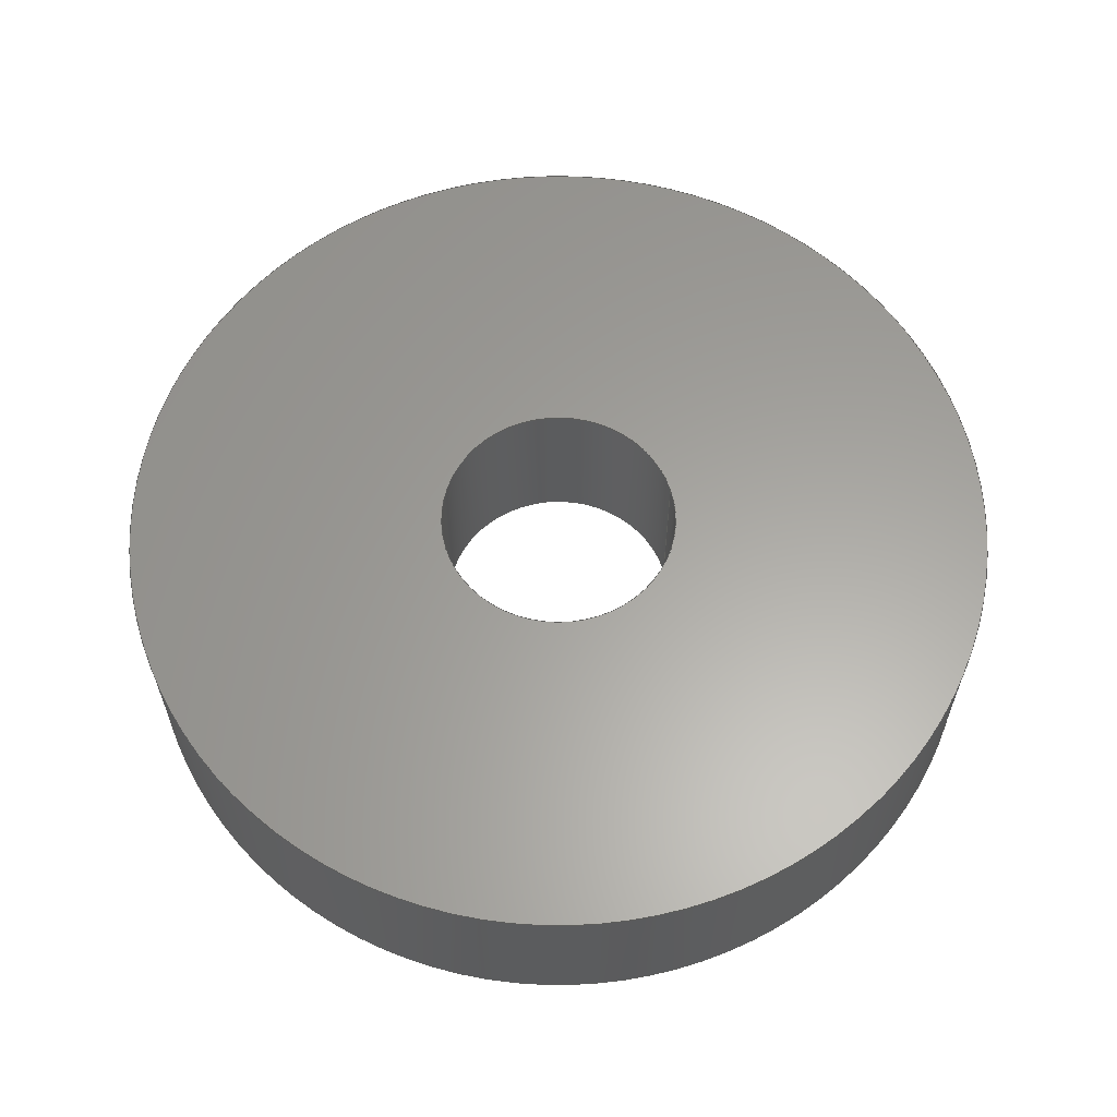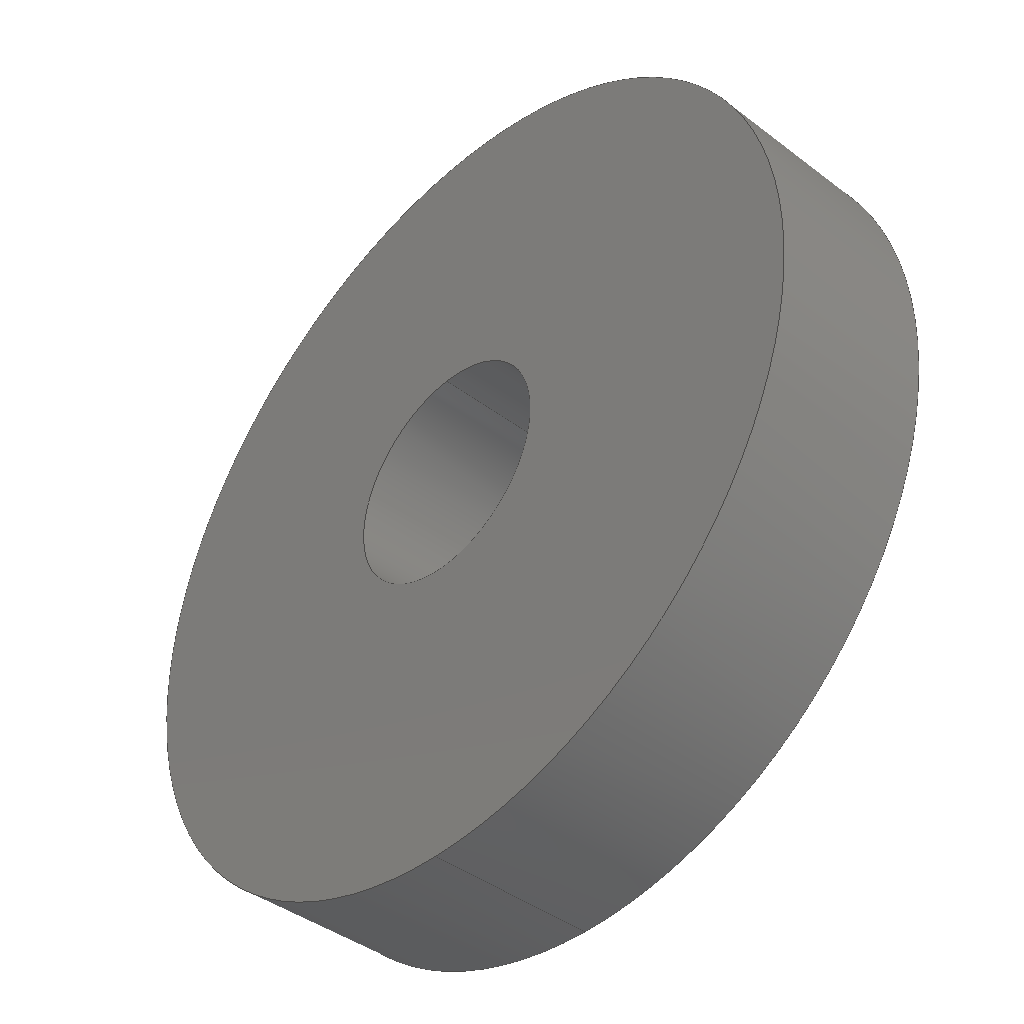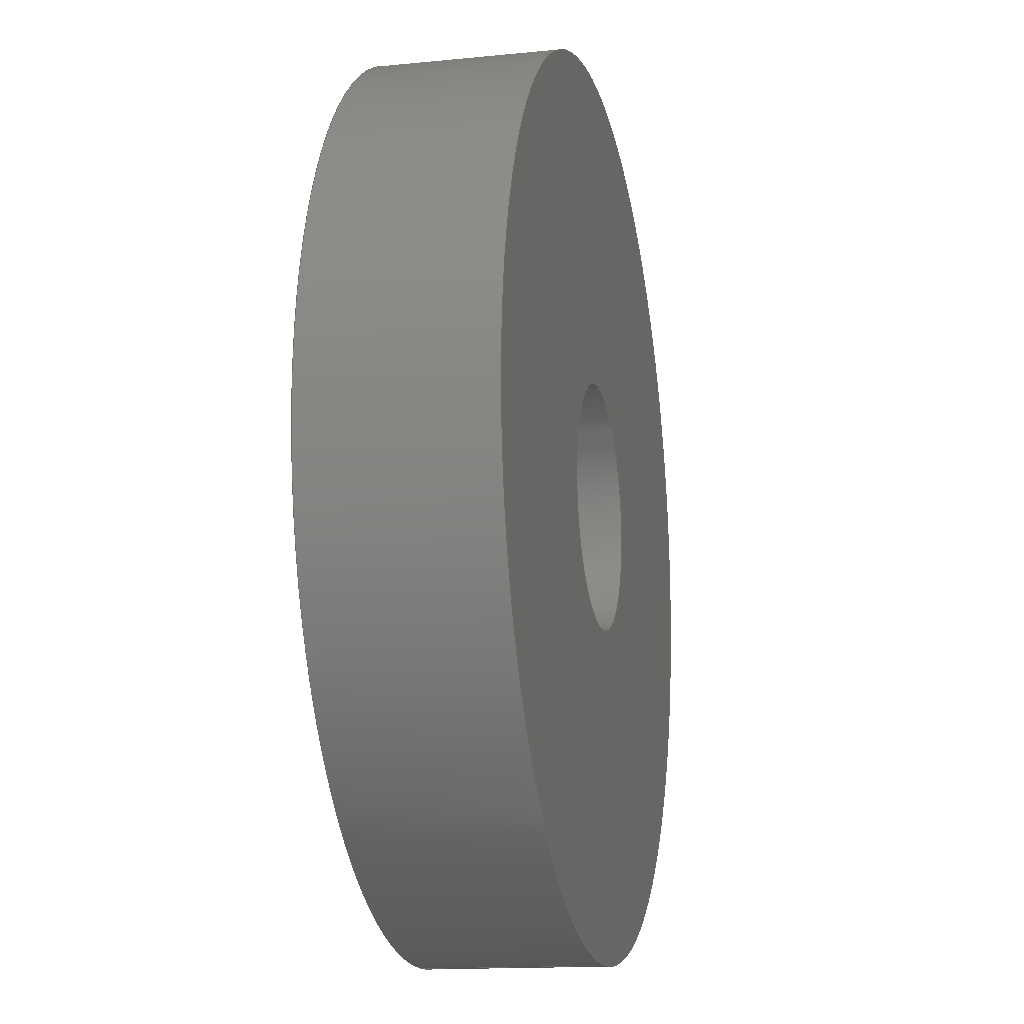
<metadata>
{"format":"step","ext":"step","renderer":"f3d","projection":"perspective","resolution":1024,"background":"white","views":[{"elev":61.5,"azim":-105.9,"up":"+Y"},{"elev":-41.3,"azim":-132.7,"up":"+Z"},{"elev":-14.4,"azim":102.4,"up":"+Z"}]}
</metadata>
<code>
ISO-10303-21;
DATA;
#1 = EDGE_CURVE ( 'NONE', #207, #201, #100, .T. ) ;
#2 = APPLICATION_PROTOCOL_DEFINITION ( 'international standard', 'config_control_design', 1994, #231 ) ;
#3 = MECHANICAL_CONTEXT ( 'NONE', #176, 'mechanical' ) ;
#4 = LINE ( 'NONE', #79, #140 ) ;
#5 = CYLINDRICAL_SURFACE ( 'NONE', #91, 100 ) ;
#6 = VERTEX_POINT ( 'NONE', #159 ) ;
#7 = ADVANCED_FACE ( 'NONE', ( #218 ), #5, .T. ) ;
#8 = EDGE_LOOP ( 'NONE', ( #143, #219 ) ) ;
#9 = FACE_OUTER_BOUND ( 'NONE', #110, .T. ) ;
#10 = DIRECTION ( 'NONE',  ( 0, 0, 1 ) ) ;
#11 = APPROVAL_DATE_TIME ( #206, #76 ) ;
#12 = COORDINATED_UNIVERSAL_TIME_OFFSET ( 6, 0, .BEHIND. ) ;
#13 = ORIENTED_EDGE ( 'NONE', *, *, #208, .T. ) ;
#14 = AXIS2_PLACEMENT_3D ( 'NONE', #239, #21, #99 ) ;
#15 = CARTESIAN_POINT ( 'NONE',  ( 0, 0, 27.5 ) ) ;
#16 = LOCAL_TIME ( 19, 42, 22, #225 ) ;
#17 = CARTESIAN_POINT ( 'NONE',  ( 0, 40, 0 ) ) ;
#18 = CC_DESIGN_APPROVAL ( #214, ( #236 ) ) ;
#19 =( NAMED_UNIT ( * ) PLANE_ANGLE_UNIT ( ) SI_UNIT ( $, .RADIAN. ) );
#20 = AXIS2_PLACEMENT_3D ( 'NONE', #209, #31, #111 ) ;
#21 = DIRECTION ( 'NONE',  ( 0, 1, 0 ) ) ;
#22 = ORIENTED_EDGE ( 'NONE', *, *, #23, .F. ) ;
#23 = EDGE_CURVE ( 'NONE', #227, #201, #4, .T. ) ;
#24 = ORIENTED_EDGE ( 'NONE', *, *, #116, .T. ) ;
#25 = CARTESIAN_POINT ( 'NONE',  ( 0, 40, 0 ) ) ;
#26 = DIRECTION ( 'NONE',  ( 0, 1, 0 ) ) ;
#27 = COORDINATED_UNIVERSAL_TIME_OFFSET ( 6, 0, .BEHIND. ) ;
#28 = LOCAL_TIME ( 19, 42, 22, #27 ) ;
#29 = DATE_TIME_ROLE ( 'creation_date' ) ;
#30 = ORIENTED_EDGE ( 'NONE', *, *, #41, .F. ) ;
#31 = DIRECTION ( 'NONE',  ( 0, 1, 0 ) ) ;
#32 = VECTOR ( 'NONE', #137, 1000 ) ;
#33 = FACE_BOUND ( 'NONE', #43, .T. ) ;
#34 = CC_DESIGN_PERSON_AND_ORGANIZATION_ASSIGNMENT ( #135, #195, ( #233 ) ) ;
#35 = AXIS2_PLACEMENT_3D ( 'NONE', #25, #46, #162 ) ;
#36 = PRODUCT_RELATED_PRODUCT_CATEGORY ( 'detail', '', ( #233 ) ) ;
#37 = PRODUCT_DEFINITION_FORMATION_WITH_SPECIFIED_SOURCE ( 'ANY', '', #233, .NOT_KNOWN. ) ;
#38 = CARTESIAN_POINT ( 'NONE',  ( 0, 0, 0 ) ) ;
#39 = ORIENTED_EDGE ( 'NONE', *, *, #192, .F. ) ;
#40 = CALENDAR_DATE ( 2022, 4, 2 ) ;
#41 = EDGE_CURVE ( 'NONE', #126, #207, #216, .T. ) ;
#42 = AXIS2_PLACEMENT_3D ( 'NONE', #54, #249, #52 ) ;
#43 = EDGE_LOOP ( 'NONE', ( #166, #183 ) ) ;
#44 = CARTESIAN_POINT ( 'NONE',  ( 1.225e-14, 0, 100 ) ) ;
#45 = VERTEX_POINT ( 'NONE', #238 ) ;
#46 = DIRECTION ( 'NONE',  ( -0, -1, -0 ) ) ;
#47 = DATE_TIME_ROLE ( 'classification_date' ) ;
#48 = CALENDAR_DATE ( 2022, 4, 2 ) ;
#49 = APPROVAL_ROLE ( '' ) ;
#50 = CIRCLE ( 'NONE', #55, 100 ) ;
#51 = PRODUCT_DEFINITION_SHAPE ( 'NONE', 'NONE',  #236 ) ;
#52 = DIRECTION ( 'NONE',  ( 0, 0, 1 ) ) ;
#53 = CC_DESIGN_DATE_AND_TIME_ASSIGNMENT ( #86, #29, ( #236 ) ) ;
#54 = CARTESIAN_POINT ( 'NONE',  ( 0, 0, 0 ) ) ;
#55 = AXIS2_PLACEMENT_3D ( 'NONE', #203, #26, #10 ) ;
#56 = AXIS2_PLACEMENT_3D ( 'NONE', #171, #174, #151 ) ;
#57 = CARTESIAN_POINT ( 'NONE',  ( 0, 0, 27.5 ) ) ;
#58 = CARTESIAN_POINT ( 'NONE',  ( 1.225e-14, 40, 100 ) ) ;
#59 = DIRECTION ( 'NONE',  ( -0, -1, -0 ) ) ;
#60 = AXIS2_PLACEMENT_3D ( 'NONE', #38, #119, #211 ) ;
#61 = ORIENTED_EDGE ( 'NONE', *, *, #133, .T. ) ;
#62 = CARTESIAN_POINT ( 'NONE',  ( 0, 0, 0 ) ) ;
#63 = DATE_AND_TIME ( #40, #114 ) ;
#64 = ORIENTED_EDGE ( 'NONE', *, *, #217, .T. ) ;
#65 = DIRECTION ( 'NONE',  ( 0, 0, 1 ) ) ;
#66 = CALENDAR_DATE ( 2022, 4, 2 ) ;
#67 = APPROVAL_DATE_TIME ( #63, #196 ) ;
#68 = PERSON_AND_ORGANIZATION ( #71, #212 ) ;
#69 = EDGE_CURVE ( 'NONE', #6, #188, #120, .T. ) ;
#70 = CARTESIAN_POINT ( 'NONE',  ( 0, 0, -100 ) ) ;
#71 = PERSON ( 'UNSPECIFIED', 'UNSPECIFIED', 'UNSPECIFIED', ('UNSPECIFIED'), ('UNSPECIFIED'), ('UNSPECIFIED') ) ;
#72 = DIRECTION ( 'NONE',  ( 0, 1, 0 ) ) ;
#73 = AXIS2_PLACEMENT_3D ( 'NONE', #127, #125, #185 ) ;
#74 = VECTOR ( 'NONE', #101, 1000 ) ;
#75 = AXIS2_PLACEMENT_3D ( 'NONE', #198, #97, #77 ) ;
#76 = APPROVAL ( #226, 'UNSPECIFIED' ) ;
#77 = DIRECTION ( 'NONE',  ( 1, 0, 0 ) ) ;
#78 = CC_DESIGN_DATE_AND_TIME_ASSIGNMENT ( #141, #47, ( #118 ) ) ;
#79 = CARTESIAN_POINT ( 'NONE',  ( 3.368e-15, 0, -27.5 ) ) ;
#80 = CYLINDRICAL_SURFACE ( 'NONE', #60, 27.5 ) ;
#81 = ORIENTED_EDGE ( 'NONE', *, *, #153, .T. ) ;
#82 = DIRECTION ( 'NONE',  ( 0, 1, 0 ) ) ;
#83 = APPROVAL_ROLE ( '' ) ;
#84 = ORIENTED_EDGE ( 'NONE', *, *, #208, .F. ) ;
#85 = CARTESIAN_POINT ( 'NONE',  ( 0, 40, -100 ) ) ;
#86 = DATE_AND_TIME ( #48, #16 ) ;
#87 =( GEOMETRIC_REPRESENTATION_CONTEXT ( 3 ) GLOBAL_UNCERTAINTY_ASSIGNED_CONTEXT ( ( #134 ) ) GLOBAL_UNIT_ASSIGNED_CONTEXT ( ( #155, #19, #136 ) ) REPRESENTATION_CONTEXT ( 'NONE', 'WORKASPACE' ) );
#88 = CARTESIAN_POINT ( 'NONE',  ( 3.368e-15, 40, -27.5 ) ) ;
#89 = PERSON_AND_ORGANIZATION_ROLE ( 'creator' ) ;
#90 = APPROVAL_DATE_TIME ( #205, #214 ) ;
#91 = AXIS2_PLACEMENT_3D ( 'NONE', #178, #59, #139 ) ;
#92 = ADVANCED_FACE ( 'NONE', ( #180 ), #80, .F. ) ;
#93 = VERTEX_POINT ( 'NONE', #70 ) ;
#94 = DIRECTION ( 'NONE',  ( 0, -0, 1 ) ) ;
#95 = DIRECTION ( 'NONE',  ( 0, -0, 1 ) ) ;
#96 = CC_DESIGN_PERSON_AND_ORGANIZATION_ASSIGNMENT ( #68, #149, ( #236 ) ) ;
#97 = DIRECTION ( 'NONE',  ( 0, 0, 1 ) ) ;
#98 = CIRCLE ( 'NONE', #138, 27.5 ) ;
#99 = DIRECTION ( 'NONE',  ( 0, 0, 1 ) ) ;
#100 = CIRCLE ( 'NONE', #14, 27.5 ) ;
#101 = DIRECTION ( 'NONE',  ( -0, -1, -0 ) ) ;
#102 = ORIENTED_EDGE ( 'NONE', *, *, #142, .T. ) ;
#103 = CALENDAR_DATE ( 2022, 4, 2 ) ;
#104 = ORIENTED_EDGE ( 'NONE', *, *, #1, .T. ) ;
#105 = CARTESIAN_POINT ( 'NONE',  ( 3.368e-15, 0, -27.5 ) ) ;
#106 = DIRECTION ( 'NONE',  ( -0, 1, -0 ) ) ;
#107 = PERSON_AND_ORGANIZATION ( #71, #212 ) ;
#108 = CC_DESIGN_SECURITY_CLASSIFICATION ( #118, ( #37 ) ) ;
#109 = PERSON_AND_ORGANIZATION ( #71, #212 ) ;
#110 = EDGE_LOOP ( 'NONE', ( #122, #199, #24, #30 ) ) ;
#111 = DIRECTION ( 'NONE',  ( 0, 0, 1 ) ) ;
#112 = CLOSED_SHELL ( 'NONE', ( #160, #7, #247, #117, #124, #92 ) ) ;
#113 = FACE_BOUND ( 'NONE', #190, .T. ) ;
#114 = LOCAL_TIME ( 19, 42, 22, #146 ) ;
#115 = APPROVAL_PERSON_ORGANIZATION ( #189, #76, #128 ) ;
#116 = EDGE_CURVE ( 'NONE', #201, #207, #175, .T. ) ;
#117 = ADVANCED_FACE ( 'NONE', ( #33, #230 ), #131, .T. ) ;
#118 = SECURITY_CLASSIFICATION ( '', '', #246 ) ;
#119 = DIRECTION ( 'NONE',  ( -0, 1, -0 ) ) ;
#120 = LINE ( 'NONE', #58, #74 ) ;
#121 = CIRCLE ( 'NONE', #42, 100 ) ;
#122 = ORIENTED_EDGE ( 'NONE', *, *, #133, .F. ) ;
#123 = EDGE_LOOP ( 'NONE', ( #163, #39, #147, #102 ) ) ;
#124 = ADVANCED_FACE ( 'NONE', ( #113, #152 ), #248, .F. ) ;
#125 = DIRECTION ( 'NONE',  ( 0, 1, 0 ) ) ;
#126 = VERTEX_POINT ( 'NONE', #15 ) ;
#127 = CARTESIAN_POINT ( 'NONE',  ( 0, 40, 0 ) ) ;
#128 = APPROVAL_ROLE ( '' ) ;
#129 = CALENDAR_DATE ( 2022, 4, 2 ) ;
#130 = DIRECTION ( 'NONE',  ( 0, 1, 0 ) ) ;
#131 = PLANE ( 'NONE',  #154 ) ;
#132 = CIRCLE ( 'NONE', #20, 100 ) ;
#133 = EDGE_CURVE ( 'NONE', #227, #126, #213, .T. ) ;
#134 = UNCERTAINTY_MEASURE_WITH_UNIT (LENGTH_MEASURE( 1e-05 ), #155, 'distance_accuracy_value', 'NONE');
#135 = PERSON_AND_ORGANIZATION ( #71, #212 ) ;
#136 =( NAMED_UNIT ( * ) SI_UNIT ( $, .STERADIAN. ) SOLID_ANGLE_UNIT ( ) );
#137 = DIRECTION ( 'NONE',  ( -0, 1, -0 ) ) ;
#138 = AXIS2_PLACEMENT_3D ( 'NONE', #62, #82, #65 ) ;
#139 = DIRECTION ( 'NONE',  ( 0, 0, -1 ) ) ;
#140 = VECTOR ( 'NONE', #157, 1000 ) ;
#141 = DATE_AND_TIME ( #103, #194 ) ;
#142 = EDGE_CURVE ( 'NONE', #93, #188, #121, .T. ) ;
#143 = ORIENTED_EDGE ( 'NONE', *, *, #142, .F. ) ;
#144 = CARTESIAN_POINT ( 'NONE',  ( 0, 0, 0 ) ) ;
#145 = CIRCLE ( 'NONE', #73, 100 ) ;
#146 = COORDINATED_UNIVERSAL_TIME_OFFSET ( 6, 0, .BEHIND. ) ;
#147 = ORIENTED_EDGE ( 'NONE', *, *, #179, .T. ) ;
#148 = LINE ( 'NONE', #85, #197 ) ;
#149 = PERSON_AND_ORGANIZATION_ROLE ( 'creator' ) ;
#150 = PERSON_AND_ORGANIZATION_ROLE ( 'classification_officer' ) ;
#151 = DIRECTION ( 'NONE',  ( 0, 0, 1 ) ) ;
#152 = FACE_OUTER_BOUND ( 'NONE', #8, .T. ) ;
#153 = EDGE_CURVE ( 'NONE', #6, #45, #132, .T. ) ;
#154 = AXIS2_PLACEMENT_3D ( 'NONE', #232, #72, #94 ) ;
#155 =( LENGTH_UNIT ( ) NAMED_UNIT ( * ) SI_UNIT ( .MILLI., .METRE. ) );
#156 = PERSON_AND_ORGANIZATION ( #71, #212 ) ;
#157 = DIRECTION ( 'NONE',  ( -0, 1, -0 ) ) ;
#158 = AXIS2_PLACEMENT_3D ( 'NONE', #144, #106, #241 ) ;
#159 = CARTESIAN_POINT ( 'NONE',  ( 1.225e-14, 40, 100 ) ) ;
#160 = ADVANCED_FACE ( 'NONE', ( #9 ), #221, .F. ) ;
#161 = ORIENTED_EDGE ( 'NONE', *, *, #153, .F. ) ;
#162 = DIRECTION ( 'NONE',  ( 0, 0, -1 ) ) ;
#163 = ORIENTED_EDGE ( 'NONE', *, *, #69, .F. ) ;
#164 = DIRECTION ( 'NONE',  ( -0, -1, -0 ) ) ;
#165 = PERSON_AND_ORGANIZATION ( #71, #212 ) ;
#166 = ORIENTED_EDGE ( 'NONE', *, *, #1, .F. ) ;
#167 = PERSON_AND_ORGANIZATION ( #71, #212 ) ;
#168 = PERSON_AND_ORGANIZATION_ROLE ( 'design_supplier' ) ;
#169 = AXIS2_PLACEMENT_3D ( 'NONE', #191, #234, #95 ) ;
#170 = EDGE_LOOP ( 'NONE', ( #22, #84, #202, #104 ) ) ;
#171 = CARTESIAN_POINT ( 'NONE',  ( 0, 0, 0 ) ) ;
#172 = DESIGN_CONTEXT ( 'detailed design', #231, 'design' ) ;
#173 = CC_DESIGN_PERSON_AND_ORGANIZATION_ASSIGNMENT ( #107, #89, ( #37 ) ) ;
#174 = DIRECTION ( 'NONE',  ( 0, 1, 0 ) ) ;
#175 = CIRCLE ( 'NONE', #210, 27.5 ) ;
#176 = APPLICATION_CONTEXT ( 'configuration controlled 3d designs of mechanical parts and assemblies' ) ;
#177 = APPLICATION_PROTOCOL_DEFINITION ( 'international standard', 'config_control_design', 1994, #176 ) ;
#178 = CARTESIAN_POINT ( 'NONE',  ( 0, 40, 0 ) ) ;
#179 = EDGE_CURVE ( 'NONE', #45, #93, #148, .T. ) ;
#180 = FACE_OUTER_BOUND ( 'NONE', #170, .T. ) ;
#181 = ORIENTED_EDGE ( 'NONE', *, *, #69, .T. ) ;
#182 = APPROVAL_STATUS ( 'not_yet_approved' ) ;
#183 = ORIENTED_EDGE ( 'NONE', *, *, #116, .F. ) ;
#184 = CYLINDRICAL_SURFACE ( 'NONE', #35, 100 ) ;
#185 = DIRECTION ( 'NONE',  ( 0, 0, 1 ) ) ;
#186 = CC_DESIGN_APPROVAL ( #196, ( #118 ) ) ;
#187 = APPROVAL_STATUS ( 'not_yet_approved' ) ;
#188 = VERTEX_POINT ( 'NONE', #44 ) ;
#189 = PERSON_AND_ORGANIZATION ( #71, #212 ) ;
#190 = EDGE_LOOP ( 'NONE', ( #13, #61 ) ) ;
#191 = CARTESIAN_POINT ( 'NONE',  ( 0, 0, 0 ) ) ;
#192 = EDGE_CURVE ( 'NONE', #45, #6, #145, .T. ) ;
#193 = DIRECTION ( 'NONE',  ( 0, 0, 1 ) ) ;
#194 = LOCAL_TIME ( 19, 42, 22, #245 ) ;
#195 = PERSON_AND_ORGANIZATION_ROLE ( 'design_owner' ) ;
#196 = APPROVAL ( #182, 'UNSPECIFIED' ) ;
#197 = VECTOR ( 'NONE', #164, 1000 ) ;
#198 = CARTESIAN_POINT ( 'NONE',  ( 0, 0, 0 ) ) ;
#199 = ORIENTED_EDGE ( 'NONE', *, *, #23, .T. ) ;
#200 = EDGE_LOOP ( 'NONE', ( #161, #181, #64, #222 ) ) ;
#201 = VERTEX_POINT ( 'NONE', #88 ) ;
#202 = ORIENTED_EDGE ( 'NONE', *, *, #41, .T. ) ;
#203 = CARTESIAN_POINT ( 'NONE',  ( 0, 0, 0 ) ) ;
#204 = ADVANCED_BREP_SHAPE_REPRESENTATION ( 'NFR22 Sprocket Adapter Blank - FIXED', ( #228, #75 ), #87 ) ;
#205 = DATE_AND_TIME ( #66, #28 ) ;
#206 = DATE_AND_TIME ( #129, #235 ) ;
#207 = VERTEX_POINT ( 'NONE', #244 ) ;
#208 = EDGE_CURVE ( 'NONE', #126, #227, #98, .T. ) ;
#209 = CARTESIAN_POINT ( 'NONE',  ( 0, 40, 0 ) ) ;
#210 = AXIS2_PLACEMENT_3D ( 'NONE', #17, #130, #193 ) ;
#211 = DIRECTION ( 'NONE',  ( 0, 0, 1 ) ) ;
#212 = ORGANIZATION ( 'UNSPECIFIED', 'UNSPECIFIED', '' ) ;
#213 = CIRCLE ( 'NONE', #56, 27.5 ) ;
#214 = APPROVAL ( #187, 'UNSPECIFIED' ) ;
#215 = CC_DESIGN_PERSON_AND_ORGANIZATION_ASSIGNMENT ( #165, #150, ( #118 ) ) ;
#216 = LINE ( 'NONE', #57, #32 ) ;
#217 = EDGE_CURVE ( 'NONE', #188, #93, #50, .T. ) ;
#218 = FACE_OUTER_BOUND ( 'NONE', #200, .T. ) ;
#219 = ORIENTED_EDGE ( 'NONE', *, *, #217, .F. ) ;
#220 = APPROVAL_PERSON_ORGANIZATION ( #156, #214, #49 ) ;
#221 = CYLINDRICAL_SURFACE ( 'NONE', #158, 27.5 ) ;
#222 = ORIENTED_EDGE ( 'NONE', *, *, #179, .F. ) ;
#223 = FACE_OUTER_BOUND ( 'NONE', #123, .T. ) ;
#224 = SHAPE_DEFINITION_REPRESENTATION ( #51, #204 ) ;
#225 = COORDINATED_UNIVERSAL_TIME_OFFSET ( 6, 0, .BEHIND. ) ;
#226 = APPROVAL_STATUS ( 'not_yet_approved' ) ;
#227 = VERTEX_POINT ( 'NONE', #105 ) ;
#228 = MANIFOLD_SOLID_BREP ( 'Cut-Extrude1', #112 ) ;
#229 = CC_DESIGN_APPROVAL ( #76, ( #37 ) ) ;
#230 = FACE_OUTER_BOUND ( 'NONE', #240, .T. ) ;
#231 = APPLICATION_CONTEXT ( 'configuration controlled 3d designs of mechanical parts and assemblies' ) ;
#232 = CARTESIAN_POINT ( 'NONE',  ( 0, 40, 0 ) ) ;
#233 = PRODUCT ( 'NFR22 Sprocket Adapter Blank - FIXED', 'NFR22 Sprocket Adapter Blank - FIXED', '', ( #3 ) ) ;
#234 = DIRECTION ( 'NONE',  ( 0, 1, 0 ) ) ;
#235 = LOCAL_TIME ( 19, 42, 22, #12 ) ;
#236 = PRODUCT_DEFINITION ( 'UNKNOWN', '', #37, #172 ) ;
#237 = APPROVAL_PERSON_ORGANIZATION ( #167, #196, #83 ) ;
#238 = CARTESIAN_POINT ( 'NONE',  ( 0, 40, -100 ) ) ;
#239 = CARTESIAN_POINT ( 'NONE',  ( 0, 40, 0 ) ) ;
#240 = EDGE_LOOP ( 'NONE', ( #243, #81 ) ) ;
#241 = DIRECTION ( 'NONE',  ( 0, 0, 1 ) ) ;
#242 = CC_DESIGN_PERSON_AND_ORGANIZATION_ASSIGNMENT ( #109, #168, ( #37 ) ) ;
#243 = ORIENTED_EDGE ( 'NONE', *, *, #192, .T. ) ;
#244 = CARTESIAN_POINT ( 'NONE',  ( 0, 40, 27.5 ) ) ;
#245 = COORDINATED_UNIVERSAL_TIME_OFFSET ( 6, 0, .BEHIND. ) ;
#246 = SECURITY_CLASSIFICATION_LEVEL ( 'unclassified' ) ;
#247 = ADVANCED_FACE ( 'NONE', ( #223 ), #184, .T. ) ;
#248 = PLANE ( 'NONE',  #169 ) ;
#249 = DIRECTION ( 'NONE',  ( 0, 1, 0 ) ) ;
ENDSEC;
END-ISO-10303-21;

</code>
